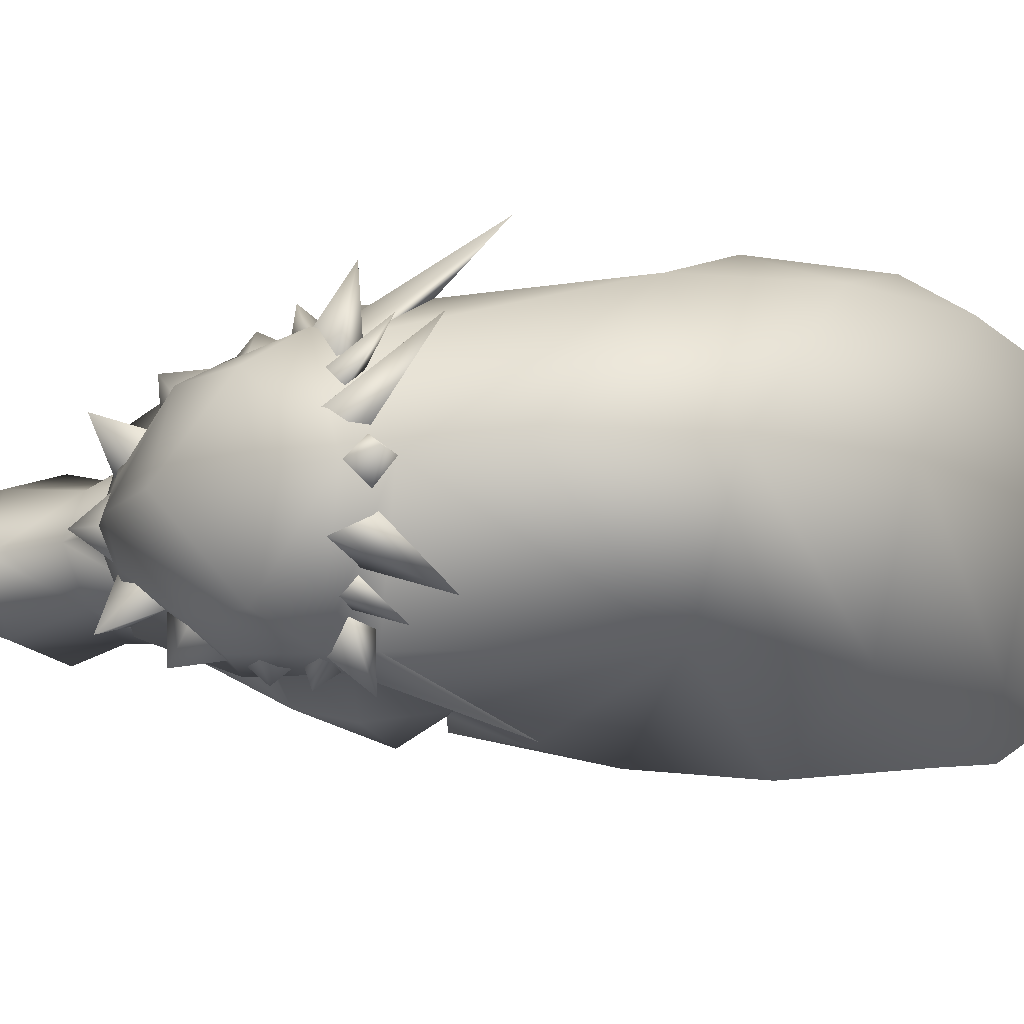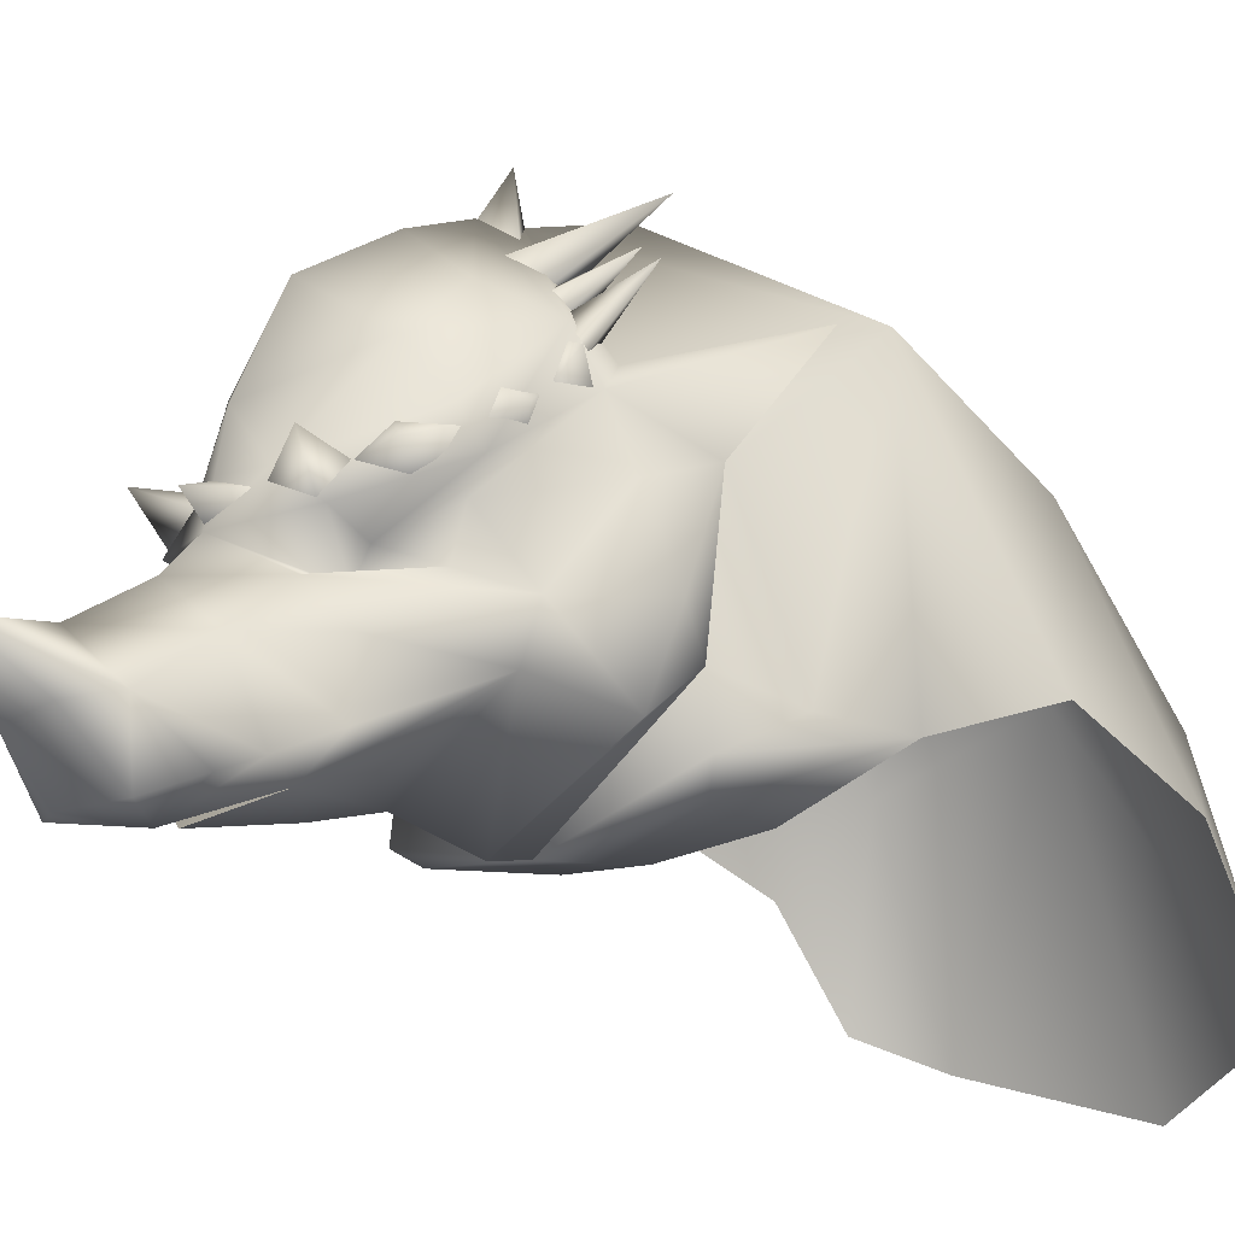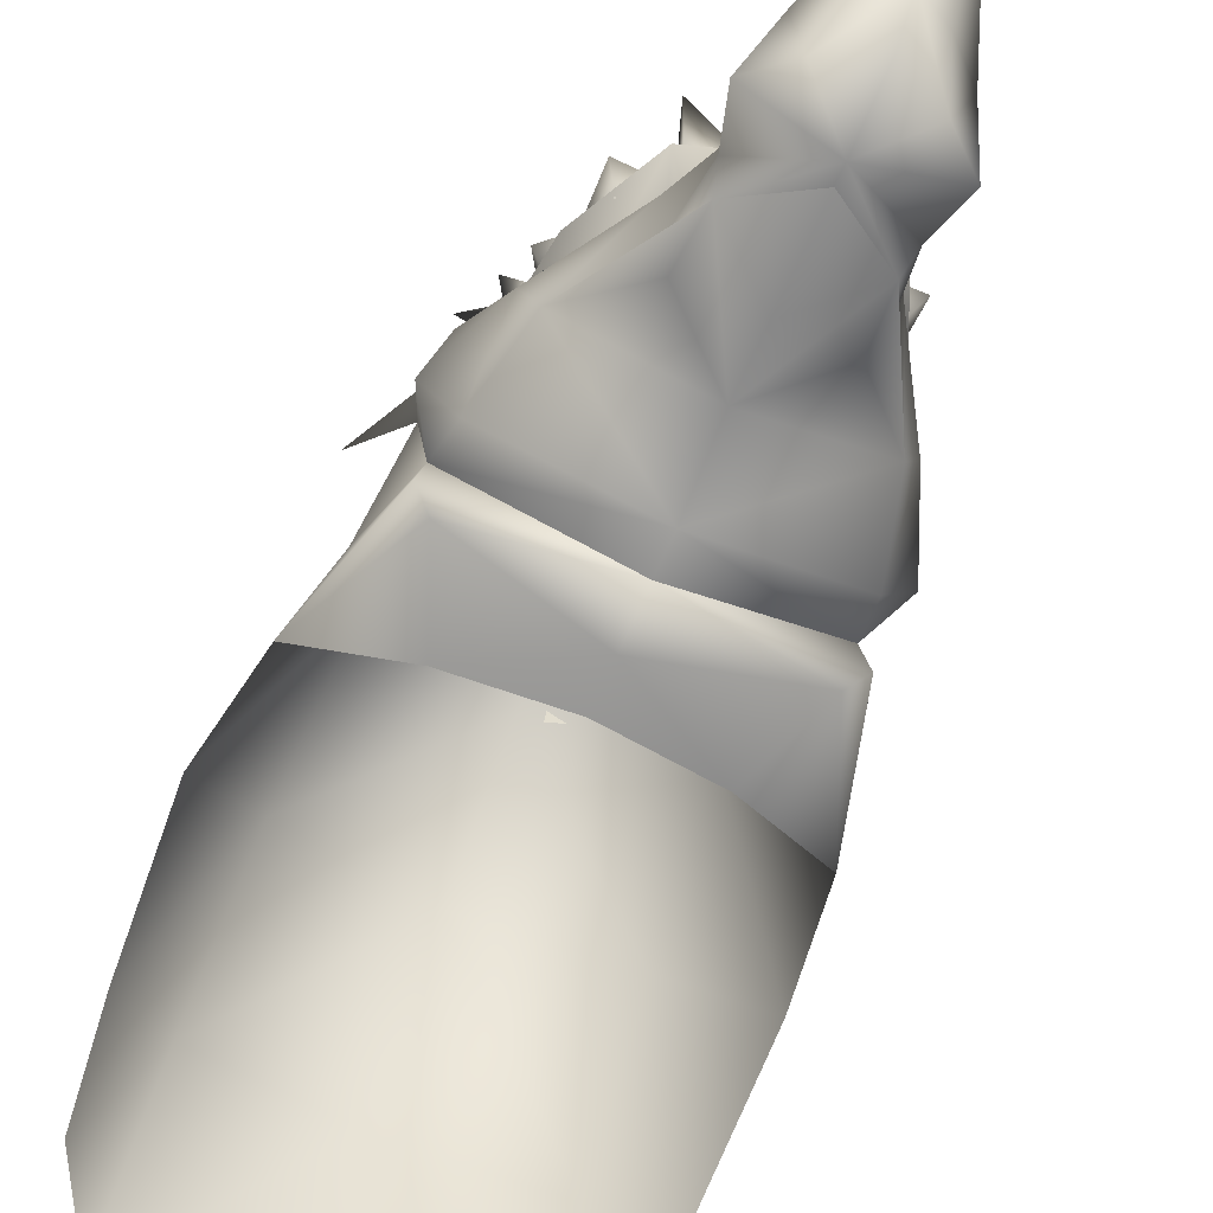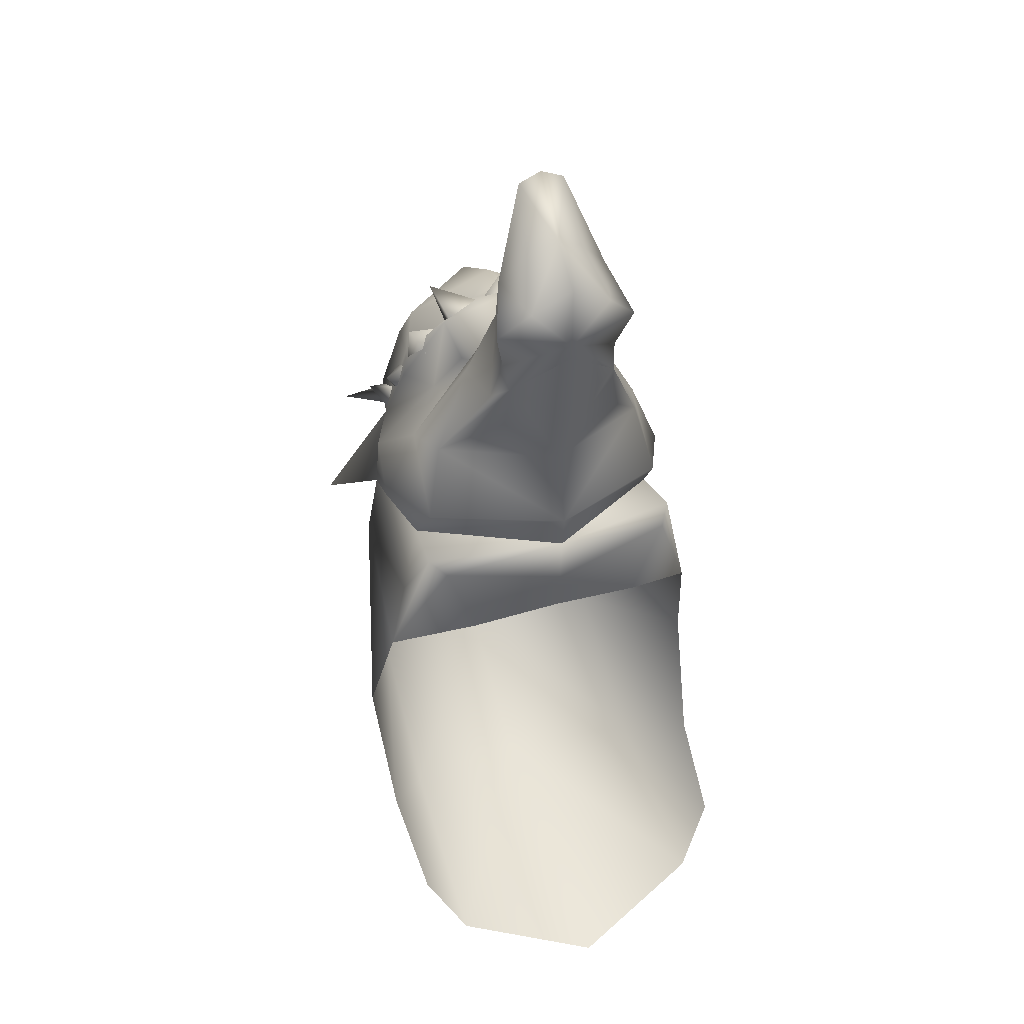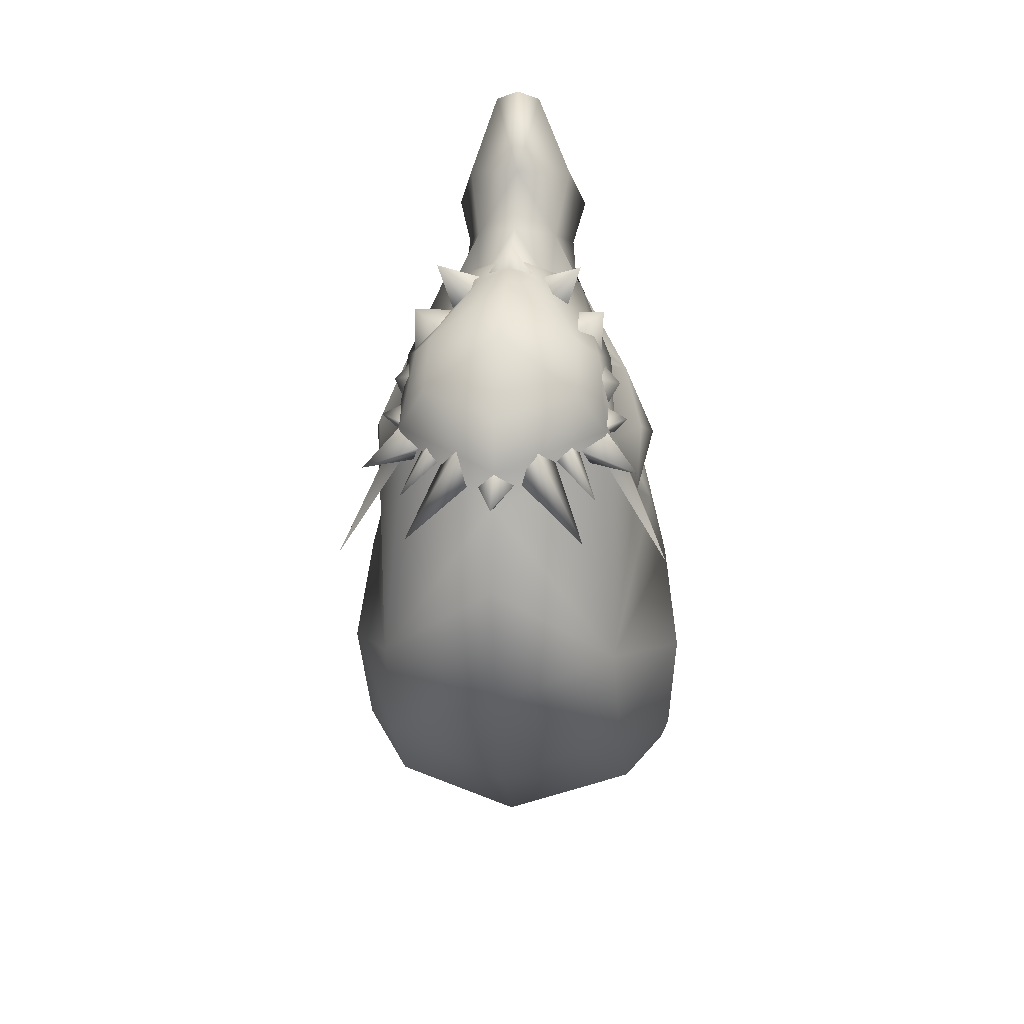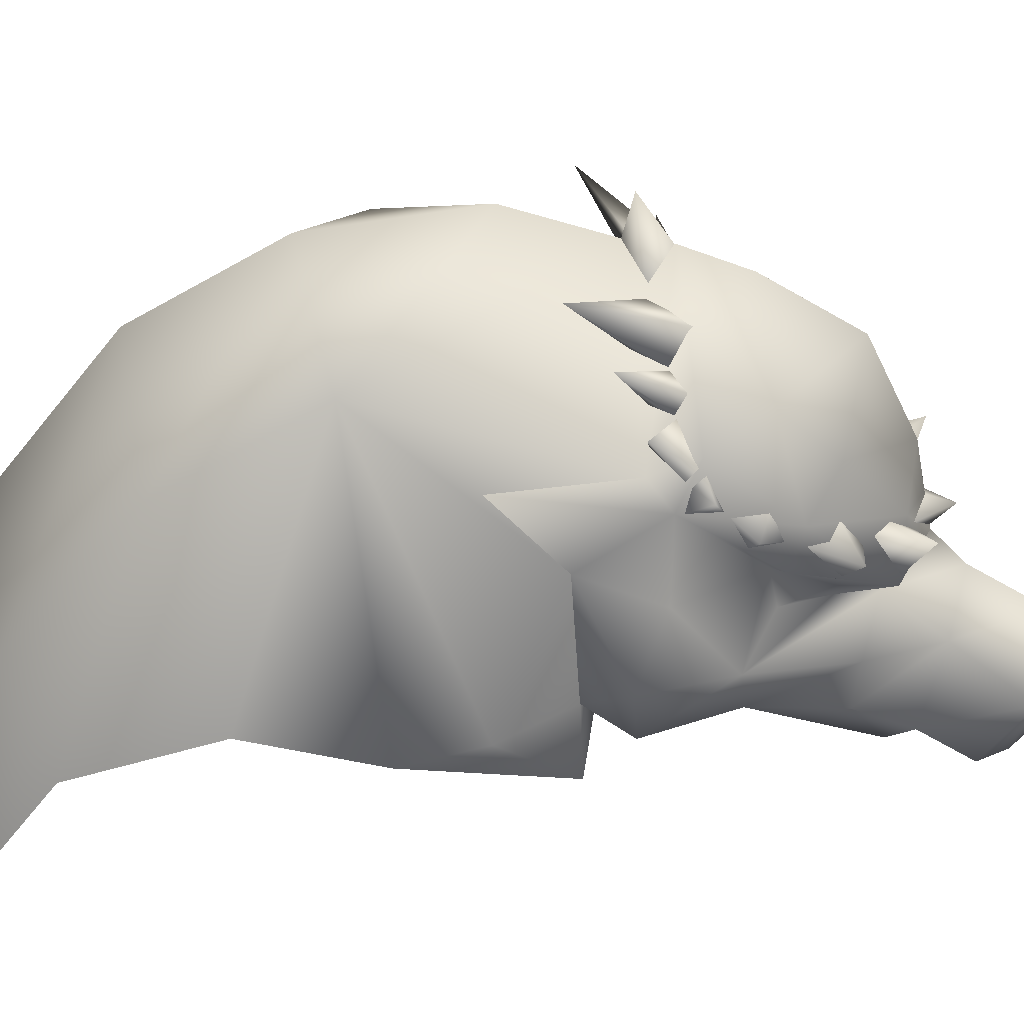
<metadata>
{"format":"obj","ext":"obj","renderer":"f3d","projection":"perspective","resolution":1024,"background":"white","views":[{"elev":79.8,"azim":87.1,"up":"+Y"},{"elev":-14.6,"azim":49.0,"up":"+Y"},{"elev":-74.2,"azim":-23.5,"up":"+Y"},{"elev":36.5,"azim":-20.7,"up":"+Z"},{"elev":17.2,"azim":-175.1,"up":"+Z"},{"elev":34.9,"azim":-86.8,"up":"+Y"}]}
</metadata>
<code>
g mesh00
v 1.01 39.91 4.322
v 0 39.62 3.993
v 0 40.57 4.327
f 1 2 3
v 12.19 29.26 11.13
v 11.15 39.73 15.1
v 10.44 30.83 15.64
v -9.686 25.15 14.79
v -10.91 26.11 15.88
v -13.62 28.62 6.002
v 0 36.1 -17.18
v 10.77 18.9 -20.79
v 0 15.63 -24.64
v 10.91 26.95 15.65
v 0 23.95 16.37
v 12.31 32.9 18.45
v 10.44 30.83 15.64
v 11.15 39.73 15.1
v 11.15 39.73 15.1
v 12.19 29.26 11.13
v 9.596 48.89 3.218
v -10.44 30.83 15.64
v 0 23.95 16.37
v 0 23.56 18.95
v 10.44 30.83 15.64
v 9.997 28.24 18.67
v 12.31 32.9 18.45
v 0 23.56 18.95
v -9.997 28.24 18.67
v -10.44 30.83 15.64
v -12.31 32.9 18.45
v -11.15 39.73 15.1
v 13.62 28.62 6.004
v 9.686 25.15 14.79
v 7.206 25.26 8.648
v 0 24.24 12.66
v 0 24.61 9.45
v -7.206 25.26 8.648
v -10.44 30.83 15.64
v -11.15 39.73 15.1
v -12.19 29.25 11.13
v -9.596 48.89 3.218
v -9.596 48.89 3.218
v 0 52.75 0.09297
v -10.13 42.67 -6.723
v 0 46.8 -9.198
v -10.46 32.56 -15.09
v 0 36.1 -17.18
v -10.77 18.9 -20.79
v 0 15.63 -24.64
v 10.77 18.9 -20.79
v 0 36.1 -17.18
v 10.46 32.56 -15.09
v 0 46.8 -9.198
v 10.13 42.67 -6.723
v 0 52.75 0.09297
v 9.596 48.89 3.218
v 13.62 28.62 6.004
v 10.91 26.95 15.65
v 9.686 25.15 14.79
v 0 23.95 16.37
v 0 24.24 12.66
v -10.44 30.83 15.64
v -14.95 31.33 -2.209
v -10.13 42.67 -6.723
v -14.33 27.4 -11.67
v -10.46 32.56 -15.09
v -13.71 20.81 -16.17
v -10.77 18.9 -20.79
v 12.19 29.26 11.13
v 13.62 28.62 6.004
v 14.95 31.33 -2.208
v 10.13 42.67 -6.723
v 14.33 27.4 -11.67
v 10.46 32.56 -15.09
v 13.71 20.81 -16.17
v 10.77 18.9 -20.79
f 4 5 6
f 7 8 9
f 10 11 12
f 13 6 14
f 15 16 17
f 18 19 20
f 21 22 23
f 23 22 24
f 23 24 25
f 25 24 26
f 27 28 29
f 29 28 30
f 29 30 31
f 32 33 34
f 34 33 35
f 34 35 36
f 36 35 37
f 8 7 14
f 38 39 40
f 40 39 41
f 42 43 44
f 44 43 45
f 44 45 46
f 46 45 47
f 46 47 48
f 48 47 49
f 50 51 52
f 52 51 53
f 52 53 54
f 54 53 55
f 54 55 56
f 57 58 59
f 59 58 60
f 59 60 61
f 61 60 7
f 61 7 37
f 37 7 9
f 14 62 8
f 8 62 40
f 8 40 9
f 9 40 41
f 9 41 63
f 63 41 64
f 63 64 65
f 65 64 66
f 65 66 67
f 67 66 68
f 6 13 69
f 69 13 70
f 69 70 56
f 56 70 71
f 56 71 72
f 72 71 73
f 72 73 74
f 74 73 75
f 74 75 76
v 4.687 25.31 33.92
v 4.369 27.02 40.39
v 5.659 23.98 37.23
v -12.31 32.9 18.45
v -11.35 37.98 20.2
v -11.15 39.73 15.1
v 0 22.74 36.11
v 0 25 31.68
v 4.242 24.3 32.28
v -6.139 43.79 28.8
v -7.705 40.76 27.03
v -2.533 38.07 32.63
v 8.962 42.07 20.51
v 8.632 43.74 20.89
v 10.24 43.68 22.27
v 2.215 37.18 32.69
v 0 37.23 35.47
v 0 35.3 33.66
v 1.759 50.52 18.67
v 0 55.76 17.75
v 0 51.61 20.59
v 8.355 44.41 21.71
v 8.632 43.74 20.89
v 11.28 48.05 18.8
v 2.215 37.18 32.69
v 6.047 38.81 34.01
v 2.847 38.25 30.89
v 8.412 41.93 22.83
v 7.292 45.12 18.83
v 6.41 46.32 20.27
v 5.277 36.03 32.21
v 4.769 38.28 30.13
v 5.919 39.97 28.84
v 4.769 38.28 30.13
v 8.01 38.56 30.19
v 8.541 39.76 23.85
v 8.412 41.93 22.83
v 9.53 40.84 24.64
v 7.828 41.92 25.18
v 7.886 39.91 26.28
v 7.098 37.04 28.75
v 7.886 39.91 26.28
v 5.673 46.46 18.86
v 4.452 47.92 19.99
v 7.989 49.93 16.97
v 3.809 48.6 17.87
v 1.759 50.52 18.67
v 7.129 53.3 14.38
v 2.968 49.56 21.45
v 4.452 47.92 19.99
v 5.716 47.25 21
v 6.41 46.32 20.27
v 5.824 30.71 30.59
v 3.11 33.51 31.48
v 3.37 30.42 35.38
v 5.126 26.95 30.24
v 2.533 38.07 32.63
v 7.705 40.76 27.03
v 6.139 43.79 28.8
v 6.298 47.04 25.13
v 8.534 45.33 21.6
v 0 52.74 19.94
v 4.242 24.3 32.28
v 0 23.96 28.65
v 0 25.01 24.37
v 0 29.61 47.6
v -1.818 29.45 46.97
v 0 25.79 43.56
v 0 54.82 10.65
v 0 52.75 0.09297
v -9.596 48.89 3.218
v -9.277 42.35 20.25
v -8.419 43.97 18.71
v -13.73 46.24 10.79
v -13.73 46.24 10.79
v -8.419 43.97 18.71
v -11.15 39.73 15.1
v 8.682 38.49 26.19
v 9.277 42.35 20.25
v 8.667 29.59 24.3
v 9.997 28.24 18.67
v 9.805 32.62 24.06
v 12.31 32.9 18.45
v 11.15 39.73 15.1
v 8.419 43.97 18.71
v 13.73 46.24 10.79
v -3.236 23.05 39.32
v -2.211 26.65 42.42
v -4.369 27.02 40.39
v -9.805 32.62 24.06
v 1.818 29.45 46.97
v 0 30.46 40.9
v -4.242 24.3 32.28
v -5.126 26.95 30.24
v -4.242 24.3 32.28
v -4.687 25.31 33.92
v 0 22.74 36.11
v -5.659 23.98 37.23
v -5.716 47.25 21
v -4.452 47.92 19.99
v -7.989 49.93 16.97
v -2.968 49.56 21.45
v -1.759 50.52 18.67
v -7.129 53.3 14.38
v -3.809 48.6 17.87
v -4.452 47.92 19.99
v -5.673 46.46 18.86
v -6.41 46.32 20.27
v -5.919 39.97 28.84
v -7.886 39.91 26.28
v -8.01 38.56 30.19
v -7.828 41.92 25.18
v -8.412 41.93 22.83
v -9.53 40.84 24.64
v -8.541 39.76 23.85
v -7.886 39.91 26.28
v -7.098 37.04 28.75
v -4.769 38.28 30.13
v -11.28 48.05 18.8
v -6.41 46.32 20.27
v -7.292 45.12 18.83
v -8.962 42.07 20.51
v -8.412 41.93 22.83
v -10.24 43.68 22.27
v -8.632 43.74 20.89
v -8.355 44.41 21.71
v -2.215 37.18 32.69
v -6.047 38.81 34.01
v -5.277 36.03 32.21
v 0 52.37 16.92
v -1.759 50.52 18.67
v 0 38.04 32.7
v -2.215 37.18 32.69
v -8.632 43.74 20.89
v 4.726 34.91 29.04
v 5.945 34.25 25.89
v 6.467 37.18 25.33
v 11.35 37.98 20.2
v -2.847 38.25 30.89
v -4.769 38.28 30.13
v -6.298 47.04 25.13
v -5.945 34.25 25.89
v -4.726 34.91 29.04
v -6.467 37.18 25.33
v -3.333 33.3 28.97
v -3.11 33.51 31.48
v -5.824 30.71 30.59
v -3.37 30.42 35.38
v 0 22.88 34.94
v -4.242 24.3 32.28
v -4.242 24.3 32.28
v 0 22.88 34.94
v 0 25 31.68
v 4.242 24.3 32.28
v 0 52.97 17.15
v 8.419 43.97 18.71
v 9.596 48.89 3.218
v 11.15 39.73 15.1
v 5.85 35.84 32.2
v 0 35.46 34.18
v -8.534 45.33 21.6
v 0 52.97 17.15
v 8.419 43.97 18.71
v 13.73 46.24 10.79
v 11.15 39.73 15.1
v 0 51.25 24.04
v 0 47.69 30
v 0 41.27 33.04
v 0 37.99 33.66
v 4.242 24.3 32.28
v 4.529 25.49 28.34
v 0 23.56 18.95
v -8.667 29.59 24.3
v -4.529 25.49 28.34
v -9.997 28.24 18.67
v -11.15 39.73 15.1
v -8.419 43.97 18.71
v 3.333 33.3 28.97
v 3.236 23.05 39.32
v 2.211 26.65 42.42
v -5.85 35.84 32.2
v 0 33.21 36.33
v 0 22.75 40.93
v -8.682 38.49 26.19
f 77 78 79
f 80 81 82
f 83 84 85
f 86 87 88
f 89 90 91
f 92 93 94
f 95 96 97
f 98 99 100
f 101 102 103
f 90 98 91
f 91 98 104
f 91 104 89
f 99 105 100
f 100 105 106
f 100 106 98
f 101 107 102
f 102 107 108
f 102 108 103
f 109 110 111
f 112 113 114
f 113 115 114
f 114 115 116
f 114 116 112
f 110 117 111
f 111 117 118
f 111 118 109
f 119 120 121
f 122 123 124
f 123 125 124
f 124 125 126
f 124 126 122
f 120 127 121
f 121 127 128
f 121 128 119
f 129 130 131
f 78 77 131
f 131 77 132
f 131 132 129
f 133 134 135
f 136 137 138
f 139 140 141
f 142 143 144
f 145 146 147
f 148 149 150
f 151 152 153
f 154 155 137
f 156 157 158
f 158 157 159
f 160 161 162
f 163 164 165
f 81 80 166
f 144 167 142
f 142 167 168
f 142 168 143
f 84 83 169
f 170 171 172
f 172 171 173
f 172 173 174
f 175 176 177
f 178 179 180
f 179 181 180
f 180 181 182
f 180 182 178
f 176 183 177
f 177 183 184
f 177 184 175
f 185 186 187
f 188 189 190
f 189 191 190
f 190 191 192
f 190 192 188
f 186 193 187
f 187 193 194
f 187 194 185
f 195 196 197
f 198 199 200
f 197 201 195
f 195 201 202
f 195 202 196
f 203 204 205
f 95 206 96
f 96 206 207
f 96 207 97
f 92 208 93
f 93 208 209
f 93 209 94
f 199 202 200
f 200 202 210
f 200 210 198
f 211 212 213
f 213 212 158
f 213 158 214
f 214 158 159
f 203 215 204
f 204 215 216
f 204 216 205
f 87 86 217
f 218 219 220
f 221 166 222
f 222 166 223
f 222 223 224
f 139 225 140
f 140 225 226
f 140 226 141
f 227 228 229
f 229 228 230
f 231 232 233
f 233 232 234
f 136 135 137
f 137 135 134
f 137 134 154
f 154 134 133
f 154 133 235
f 235 133 236
f 148 237 149
f 149 237 138
f 149 138 238
f 238 138 137
f 238 137 239
f 239 137 155
f 239 155 240
f 240 155 241
f 242 217 243
f 243 217 86
f 243 86 244
f 244 86 88
f 244 88 245
f 156 246 247
f 247 246 141
f 247 141 156
f 156 141 248
f 156 248 157
f 170 249 171
f 171 249 250
f 171 250 141
f 141 250 249
f 141 249 248
f 248 249 251
f 252 253 147
f 147 253 231
f 147 231 145
f 145 231 233
f 145 233 146
f 211 254 212
f 212 254 130
f 212 130 158
f 158 130 129
f 158 129 156
f 156 129 132
f 156 132 246
f 246 132 77
f 246 77 173
f 173 77 79
f 173 79 255
f 255 79 78
f 255 78 256
f 257 221 236
f 236 221 222
f 236 222 258
f 258 222 224
f 258 224 168
f 168 224 165
f 168 165 143
f 143 165 164
f 143 164 144
f 144 164 163
f 144 163 259
f 150 82 148
f 148 82 81
f 148 81 220
f 220 81 166
f 220 166 218
f 218 166 221
f 218 221 219
f 219 221 257
f 219 257 220
f 220 257 260
f 220 260 148
f 148 260 87
f 148 87 237
f 237 87 217
f 237 217 138
f 138 217 242
f 138 242 136
f 136 242 243
f 136 243 135
f 135 243 244
f 135 244 133
f 133 244 245
f 133 245 236
f 236 245 88
f 236 88 257
f 257 88 87
f 257 87 260
f 159 241 214
f 214 241 155
f 214 155 213
f 213 155 154
f 213 154 211
f 211 154 235
f 211 235 254
f 254 235 236
f 254 236 130
f 130 236 258
f 130 258 131
f 131 258 168
f 131 168 78
f 78 168 167
f 78 167 256
f 256 167 144
f 256 144 255
f 255 144 259
f 255 259 173
f 173 259 163
f 173 163 174
f 174 163 165
f 174 165 172
f 172 165 224
f 172 224 170
f 170 224 223
f 170 223 249
f 249 223 166
f 249 166 251
f 251 166 80

</code>
